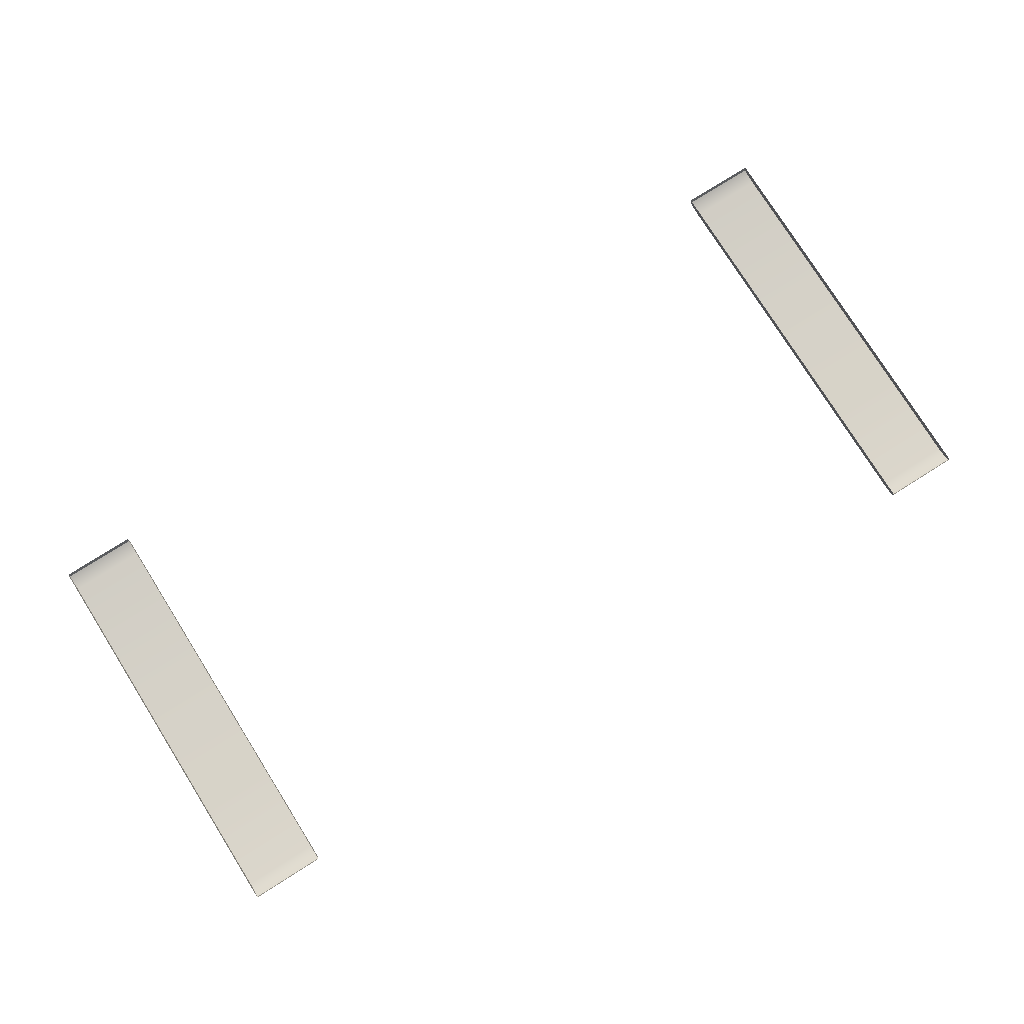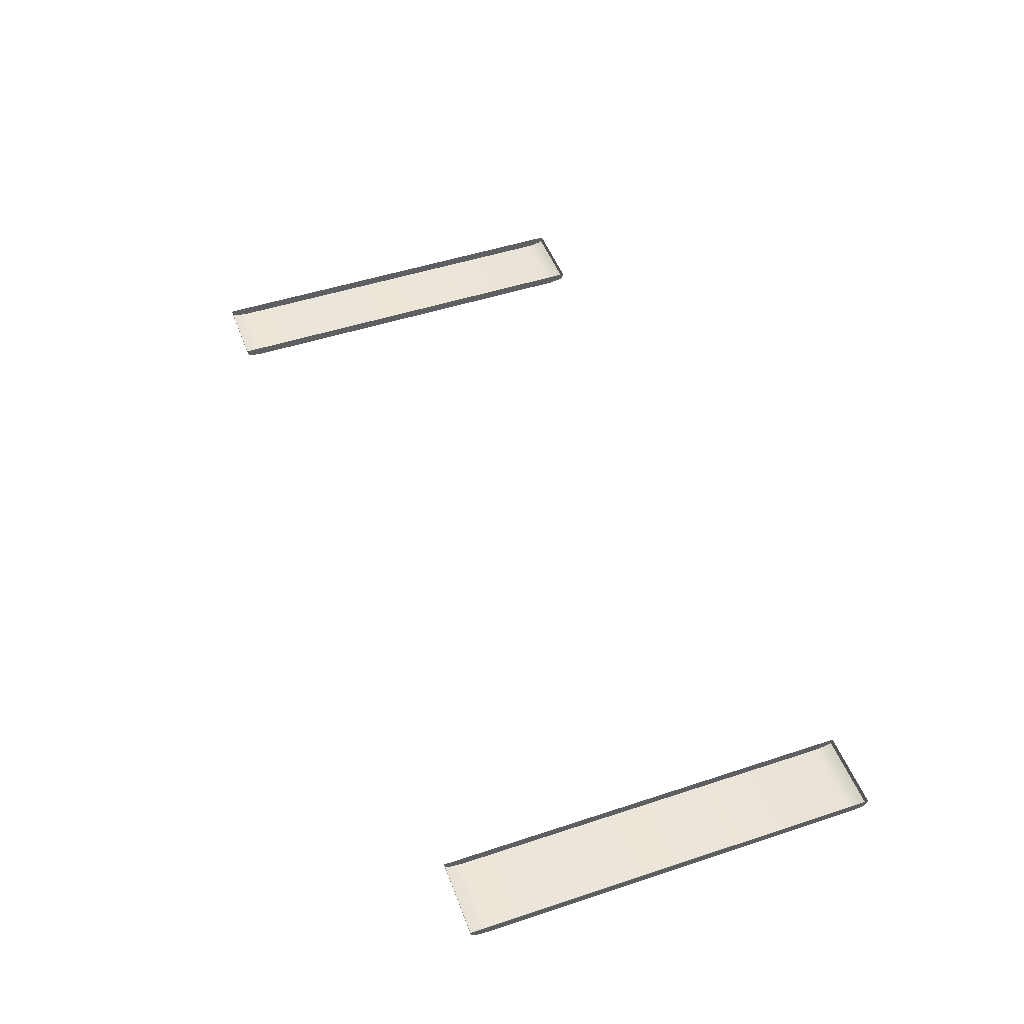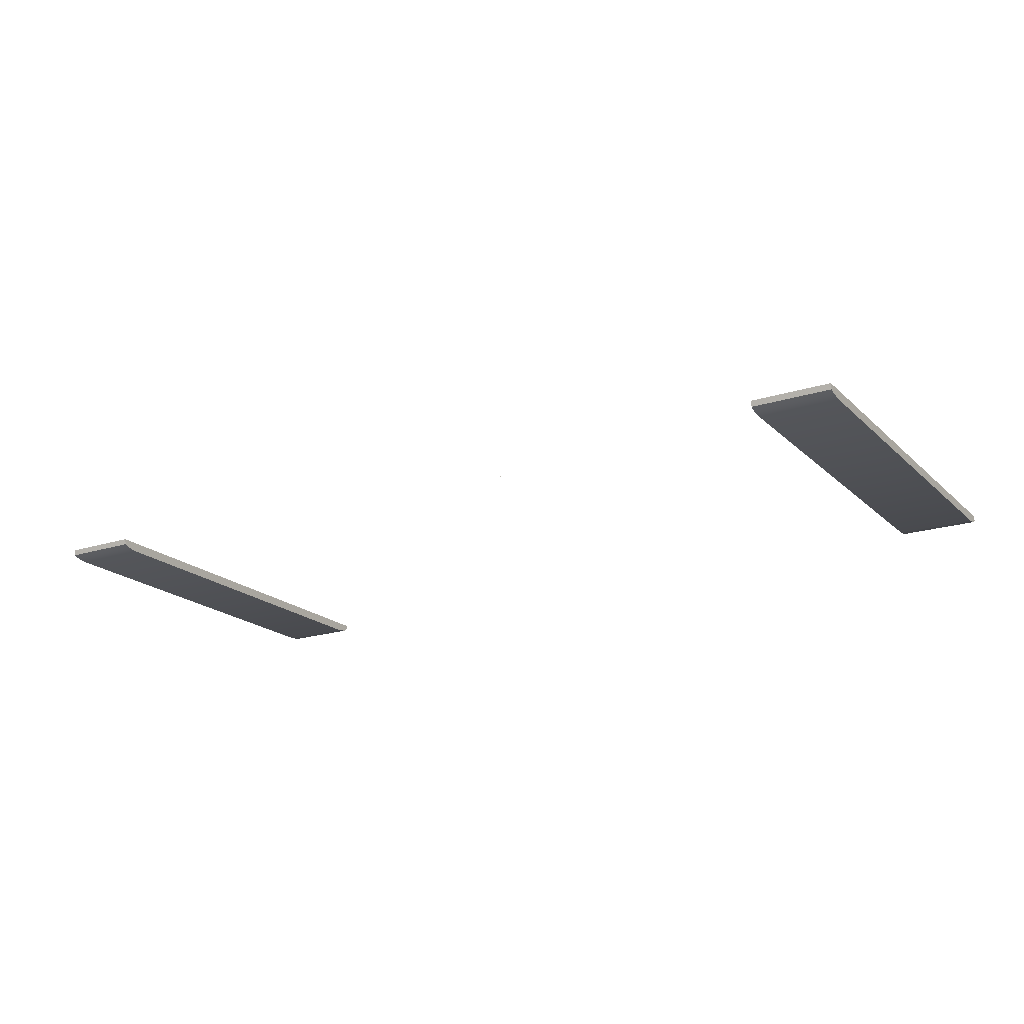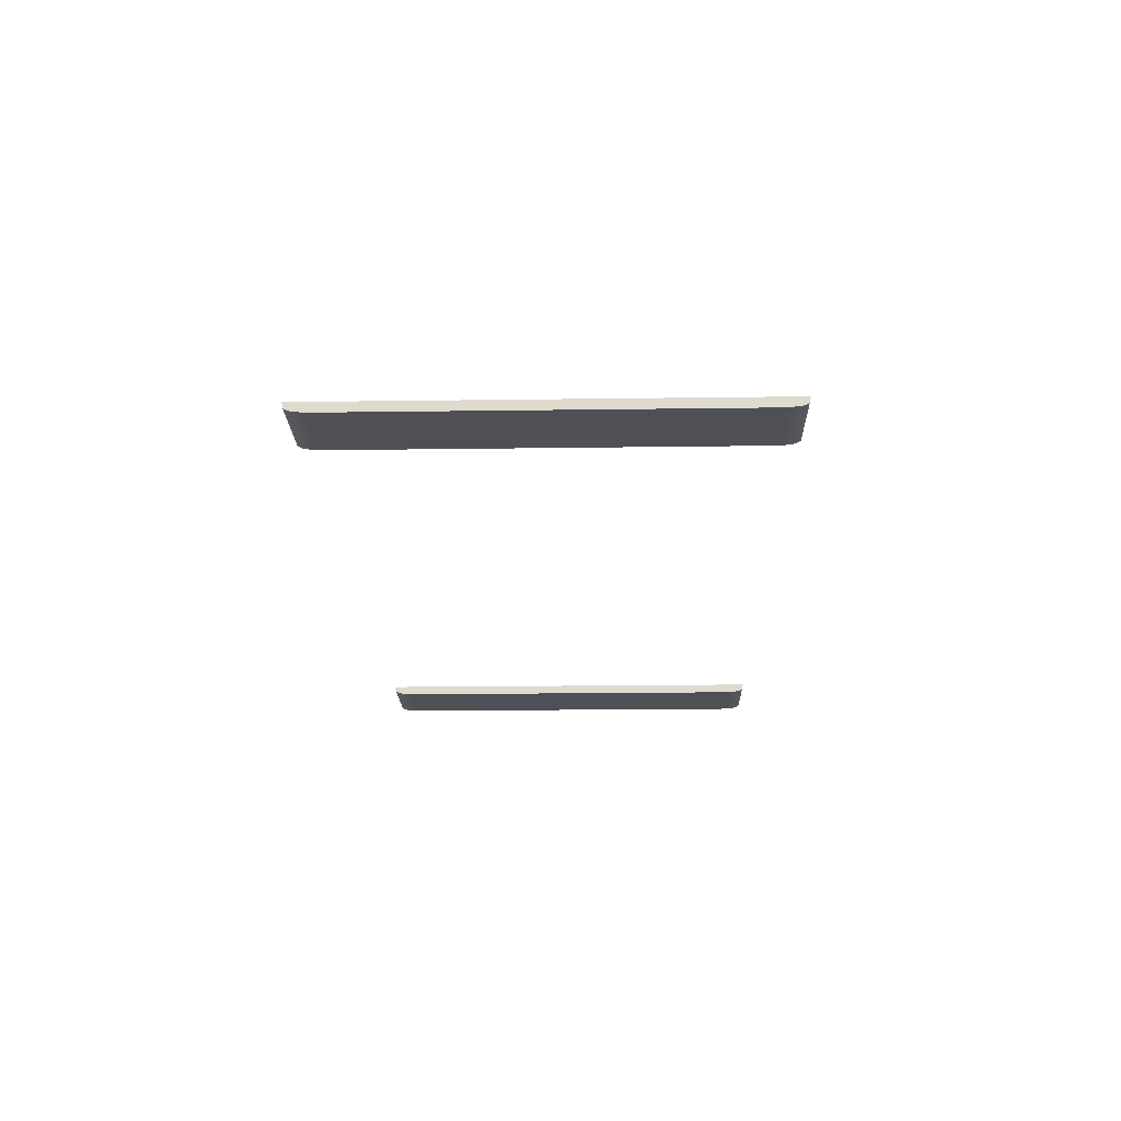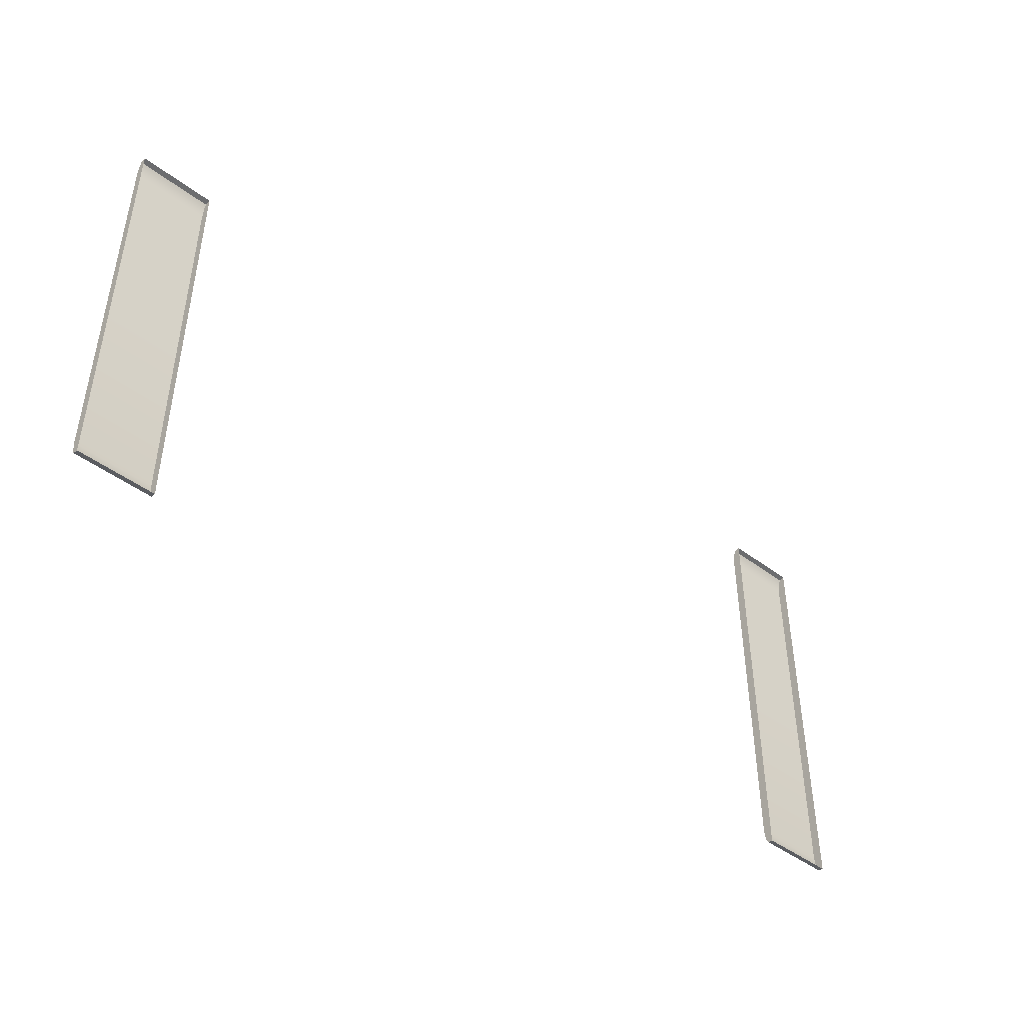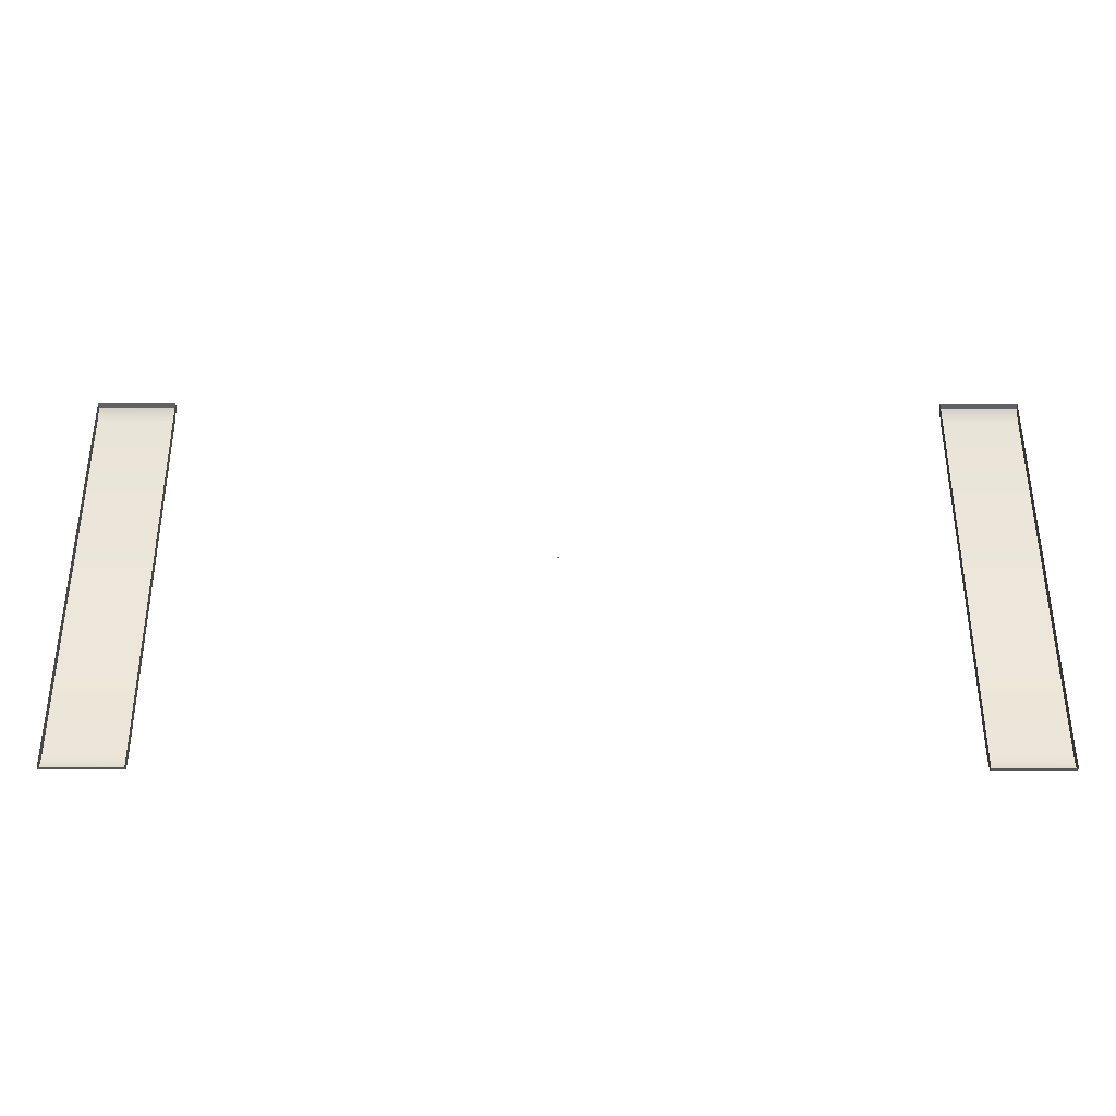
<metadata>
{"format":"obj","ext":"obj","renderer":"f3d","projection":"perspective","resolution":1024,"background":"white","views":[{"elev":78.2,"azim":147.8,"up":"+Y"},{"elev":49.0,"azim":-110.1,"up":"+Y"},{"elev":-19.5,"azim":-148.8,"up":"+Y"},{"elev":-19.4,"azim":91.5,"up":"+Y"},{"elev":-44.9,"azim":138.7,"up":"+Z"},{"elev":-36.1,"azim":179.9,"up":"+Z"}]}
</metadata>
<code>
o MeshTelevision_20_0_GeomSubset_3
v 0.000799 -0.03268 0.03881
v -0.000799 -0.03268 0.03881
v 0.000799 -0.03108 0.03881
v -0.000799 -0.03108 0.03881
v 0.000799 -0.03268 0.03881
v -0.000799 -0.03268 0.03881
v 0.000799 -0.03108 0.03881
v -0.000799 -0.03108 0.03881
v 0.000799 -0.03268 0.03881
v -0.000799 -0.03268 0.03881
v 0.000799 -0.03108 0.03881
v -0.000799 -0.03108 0.03881
v 0.000799 -0.03268 0.03881
v -0.000799 -0.03268 0.03881
v 0.000799 -0.03108 0.03881
v -0.000799 -0.03108 0.03881
v 0.000799 -0.03268 0.03881
v -0.000799 -0.03268 0.03881
v 0.000799 -0.03108 0.03881
v -0.000799 -0.03108 0.03881
v 0.471 -0.111 -0.227
v -0.471 -0.111 -0.227
v 0.471 -0.111 0.3686
v -0.471 -0.111 0.3686
v 0.471 -0.0647 0.3686
v -0.471 -0.0647 0.3686
v 0.471 -0.0647 -0.227
v -0.471 -0.0647 -0.227
v 0.3437 -0.03188 0.2881
v -0.3437 -0.03188 0.2881
v -0.3437 -0.03188 -0.1465
v 0.3437 -0.03188 -0.1465
v -0.6223 -0.0647 -0.227
v -0.6223 -0.111 -0.227
v -0.6223 -0.0647 0.3686
v -0.6223 -0.111 0.3686
v 0.6223 -0.0647 -0.227
v 0.6223 -0.111 -0.227
v 0.6223 -0.111 0.3686
v 0.6223 -0.0647 0.3686
v -0.496 -0.111 -0.202
v -0.496 -0.111 0.3436
v -0.5965 -0.111 -0.202
v -0.5965 -0.111 0.3436
v 0.496 -0.111 0.3436
v 0.5965 -0.111 0.3436
v 0.5965 -0.111 -0.202
v 0.496 -0.111 -0.202
v -0.496 -0.1232 -0.1793
v -0.496 -0.1232 0.3209
v -0.5965 -0.1232 -0.1793
v -0.5965 -0.1232 0.3209
v 0.496 -0.1232 0.3209
v 0.5965 -0.1232 0.3209
v 0.5965 -0.1232 -0.1793
v 0.496 -0.1232 -0.1793
v 0.5965 -0.1211 0.3364
v 0.496 -0.1211 0.3364
v 0.496 -0.1211 -0.1948
v 0.5965 -0.1211 -0.1948
v 0.5965 -0.1183 0.3422
v 0.496 -0.1183 0.3422
v 0.496 -0.1183 -0.2006
v 0.5965 -0.1183 -0.2006
v -0.496 -0.1211 0.3364
v -0.5965 -0.1211 0.3364
v -0.5965 -0.1211 -0.1948
v -0.496 -0.1211 -0.1948
v -0.496 -0.1183 0.3422
v -0.5965 -0.1183 0.3422
v -0.5965 -0.1183 -0.2006
v -0.496 -0.1183 -0.2006
v 0.4381 -0.09941 -0.1909
v -0.4381 -0.09941 -0.1909
v -0.4381 -0.09941 0.3325
v 0.4381 -0.09941 0.3325
v 0 -0.111 0.3686
v 0 -0.0647 0.3686
v 0 -0.03188 0.2881
v 0 -0.03188 -0.1465
v 0 -0.0647 -0.227
v 0 -0.111 -0.227
v 0 -0.09941 -0.1909
v 0 -0.09941 0.3325
v 0.471 -0.0647 -0.3123
v 0 -0.0647 -0.3123
v 0 -0.08316 -0.3123
v 0.471 -0.08316 -0.3123
v -0.471 -0.0647 -0.3123
v -0.471 -0.08316 -0.3123
v -0.6223 -0.0647 -0.3123
v -0.6223 -0.08316 -0.3123
v 0.6223 -0.08316 -0.3123
v 0.6223 -0.0647 -0.3123
v 0.6223 -0.111 -0.241
v 0.471 -0.111 -0.241
v 0 -0.111 -0.241
v -0.471 -0.111 -0.241
v -0.6223 -0.111 -0.241
v -0.6223 -0.0647 -0.241
v -0.471 -0.0647 -0.241
v 0 -0.0647 -0.241
v 0.471 -0.0647 -0.241
v 0.6223 -0.0647 -0.241
v 0.471 -0.1016 -0.227
v 0 -0.1016 -0.227
v 0.471 -0.1016 -0.241
v 0 -0.1016 -0.241
v -0.471 -0.1016 -0.227
v -0.6223 -0.1016 -0.227
v -0.471 -0.1016 -0.241
v -0.6223 -0.1016 -0.241
v 0.6223 -0.1016 -0.227
v 0.6223 -0.1016 -0.241
v -0.6223 -0.1016 0.3686
v 0.6223 -0.1016 0.3686
v -0.6223 -0.07379 -0.3123
v -0.471 -0.07379 -0.3123
v 0 -0.07379 -0.3123
v 0.471 -0.07379 -0.3123
v 0.6223 -0.07379 -0.3123
v 0.6223 -0.09668 -0.3063
v 0.471 -0.09668 -0.3063
v 0 -0.09668 -0.3063
v -0.471 -0.09668 -0.3063
v -0.6223 -0.09668 -0.3063
v -0.6223 -0.0873 -0.3063
v -0.6223 -0.0647 -0.3063
v -0.471 -0.0647 -0.3063
v 0 -0.0647 -0.3063
v 0.471 -0.0647 -0.3063
v 0.6223 -0.0647 -0.3063
v 0.6223 -0.0873 -0.3063
v 0.6223 -0.1052 -0.2933
v 0.471 -0.1052 -0.2933
v 0 -0.1052 -0.2933
v -0.471 -0.1052 -0.2933
v -0.6223 -0.1052 -0.2933
v -0.6223 -0.09585 -0.2933
v -0.6223 -0.0647 -0.2933
v -0.471 -0.0647 -0.2933
v 0 -0.0647 -0.2933
v 0.471 -0.0647 -0.2933
v 0.6223 -0.0647 -0.2933
v 0.6223 -0.09585 -0.2933
v 0.6223 -0.111 -0.2754
v 0.471 -0.111 -0.2754
v 0 -0.111 -0.2754
v -0.471 -0.111 -0.2754
v -0.6223 -0.111 -0.2754
v -0.6223 -0.1016 -0.2754
v -0.6223 -0.0647 -0.2754
v -0.471 -0.0647 -0.2754
v 0 -0.0647 -0.2754
v 0.471 -0.0647 -0.2754
v 0.6223 -0.0647 -0.2754
v 0.6223 -0.1016 -0.2754
v 0.471 -0.0647 0.4243
v 0 -0.0647 0.4243
v 0 -0.08316 0.4243
v 0.471 -0.08316 0.4243
v -0.471 -0.0647 0.4243
v -0.471 -0.08316 0.4243
v -0.6223 -0.0647 0.4243
v -0.6223 -0.08316 0.4243
v 0.6223 -0.08316 0.4243
v 0.6223 -0.0647 0.4243
v -0.6223 -0.07379 0.4243
v -0.471 -0.07379 0.4243
v 0 -0.07379 0.4243
v 0.471 -0.07379 0.4243
v 0.6223 -0.07379 0.4243
v 0.6223 -0.09668 0.4182
v 0.471 -0.09668 0.4182
v 0 -0.09668 0.4182
v -0.471 -0.09668 0.4182
v -0.6223 -0.09668 0.4182
v -0.6223 -0.0873 0.4182
v -0.6223 -0.0647 0.4182
v -0.471 -0.0647 0.4182
v 0 -0.0647 0.4182
v 0.471 -0.0647 0.4182
v 0.6223 -0.0647 0.4182
v 0.6223 -0.0873 0.4182
v 0.6223 -0.1052 0.4052
v 0.471 -0.1052 0.4052
v 0 -0.1052 0.4052
v -0.471 -0.1052 0.4052
v -0.6223 -0.1052 0.4052
v -0.6223 -0.09585 0.4052
v -0.6223 -0.0647 0.4052
v -0.471 -0.0647 0.4052
v 0 -0.0647 0.4052
v 0.471 -0.0647 0.4052
v 0.6223 -0.0647 0.4052
v 0.6223 -0.09585 0.4052
v 0.6223 -0.111 0.3873
v 0.471 -0.111 0.3873
v 0 -0.111 0.3873
v -0.471 -0.111 0.3873
v -0.6223 -0.111 0.3873
v -0.6223 -0.1016 0.3873
v -0.6223 -0.0647 0.3873
v -0.471 -0.0647 0.3873
v 0 -0.0647 0.3873
v 0.471 -0.0647 0.3873
v 0.6223 -0.0647 0.3873
v 0.6223 -0.1016 0.3873
v 0.452 -0.111 -0.2081
v 0.4429 -0.107 -0.198
v 0 -0.111 -0.2076
v 0 -0.1072 -0.1981
v -0.4515 -0.111 -0.2076
v -0.4429 -0.107 -0.198
v -0.4429 -0.107 0.3396
v -0.4515 -0.111 0.3491
v 0.4515 -0.111 0.3491
v 0.4429 -0.107 0.3396
v 0 -0.111 0.3491
v 0 -0.1072 0.3397
f 13 14 16 15
f 50 49 51 52
f 53 54 55 56
f 42 41 72 69
f 41 43 71 72
f 43 44 70 71
f 44 42 69 70
f 45 46 61 62
f 46 47 64 61
f 47 48 63 64
f 48 45 62 63
f 58 57 54 53
f 59 58 53 56
f 60 59 56 55
f 57 60 55 54
f 62 61 57 58
f 63 62 58 59
f 64 63 59 60
f 61 64 60 57
f 66 65 50 52
f 67 66 52 51
f 68 67 51 49
f 65 68 49 50
f 70 69 65 66
f 71 70 66 67
f 72 71 67 68
f 69 72 68 65

</code>
